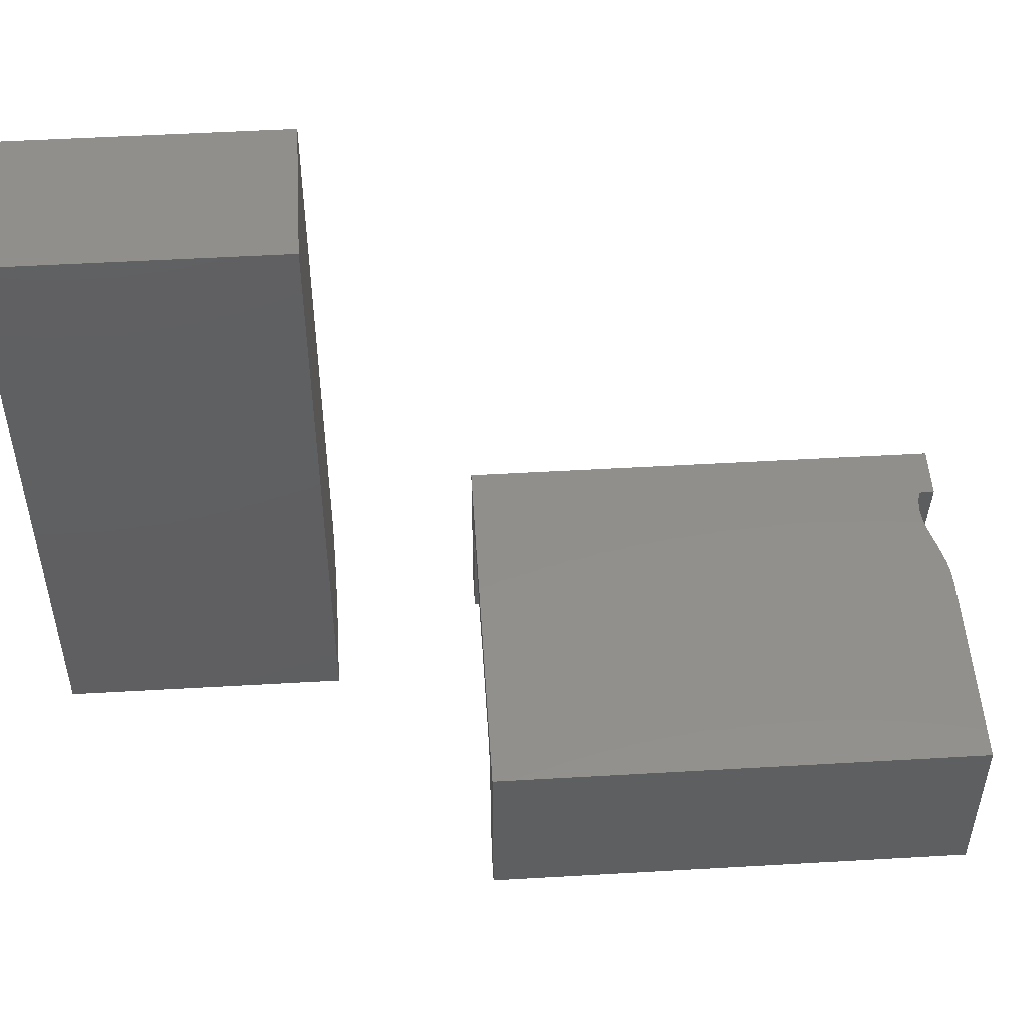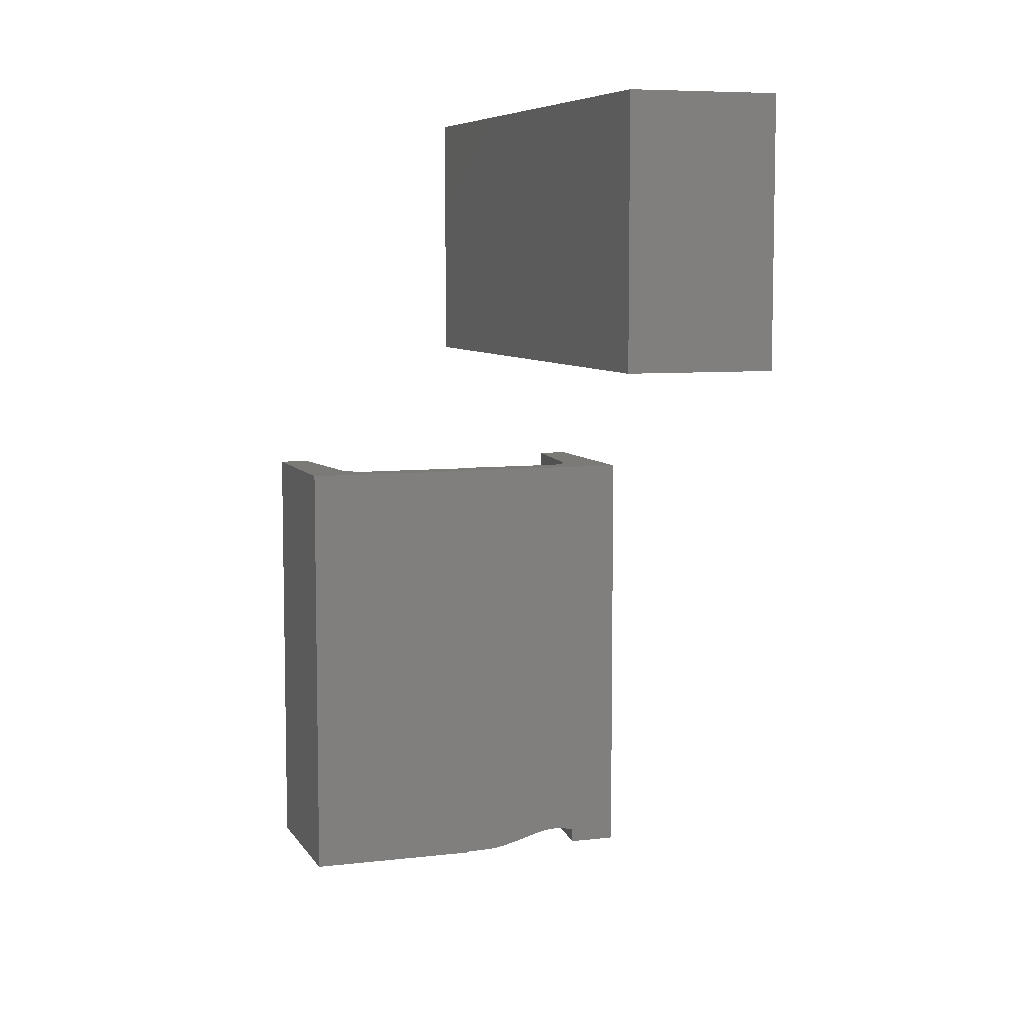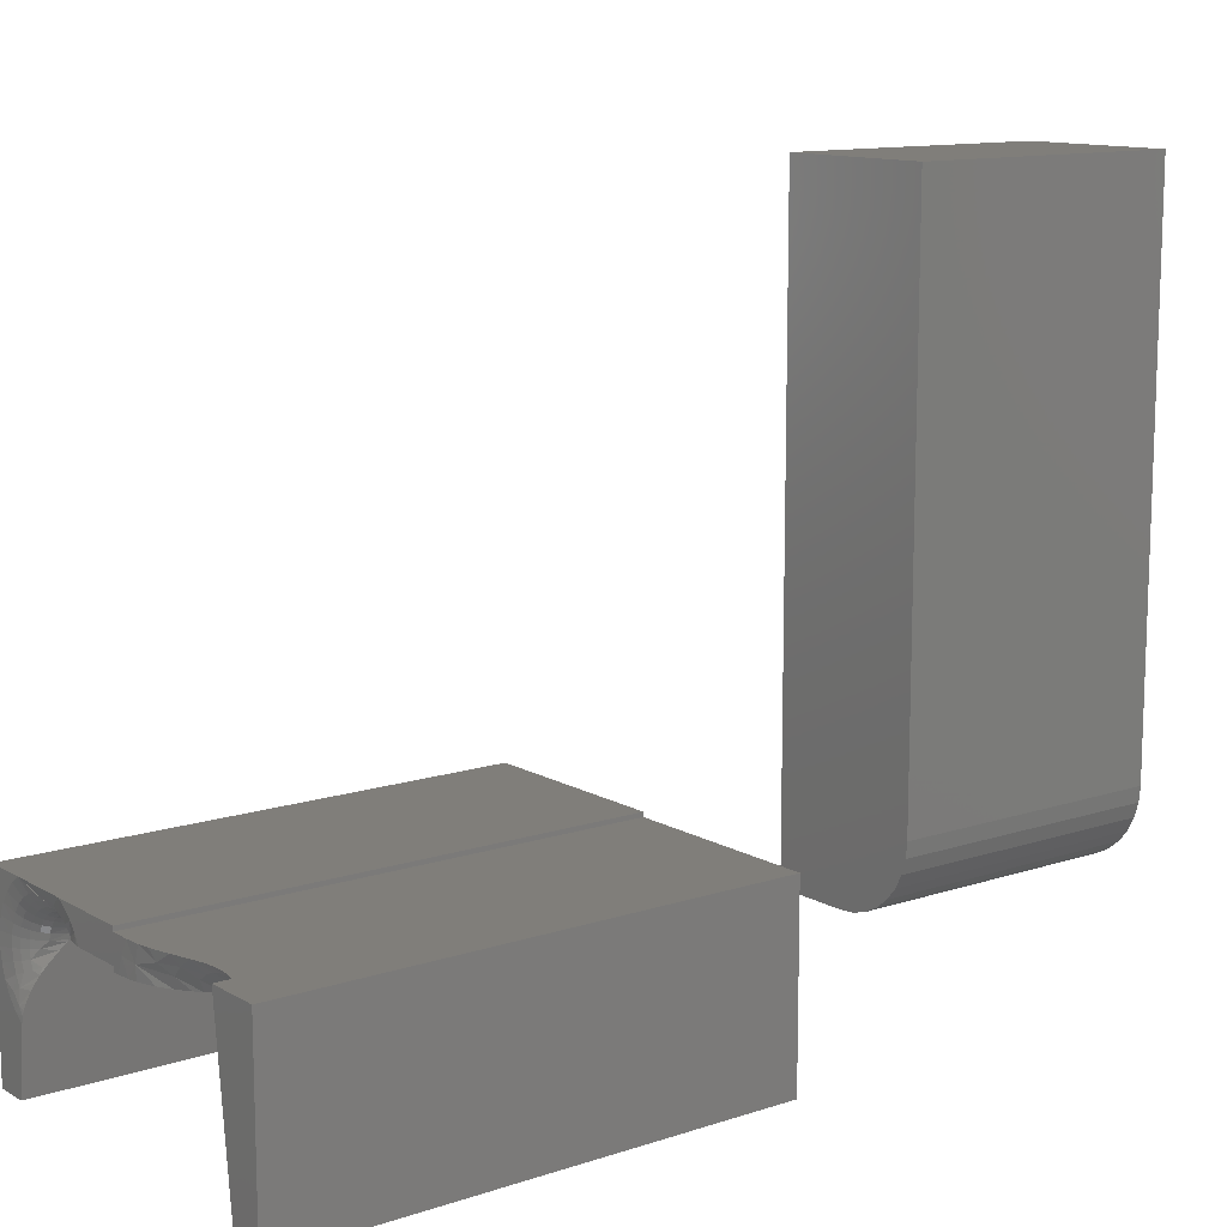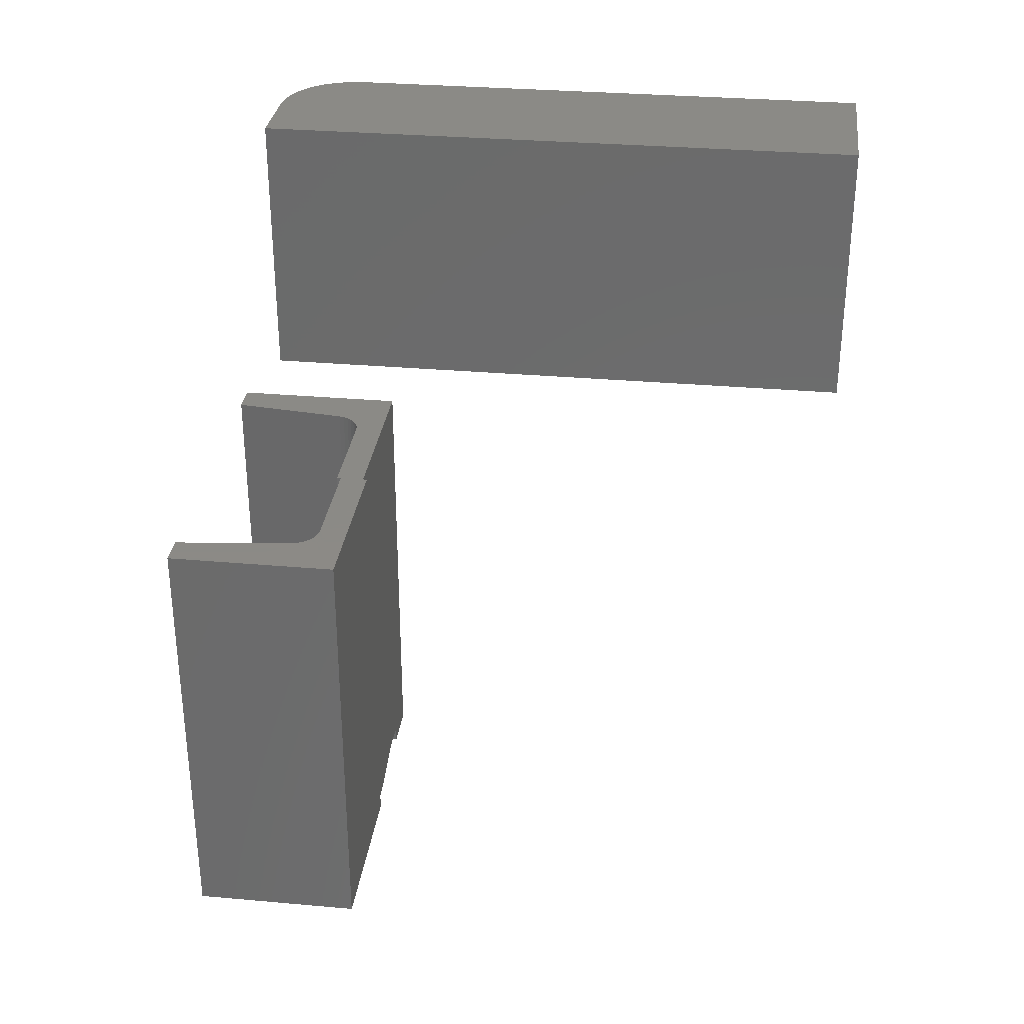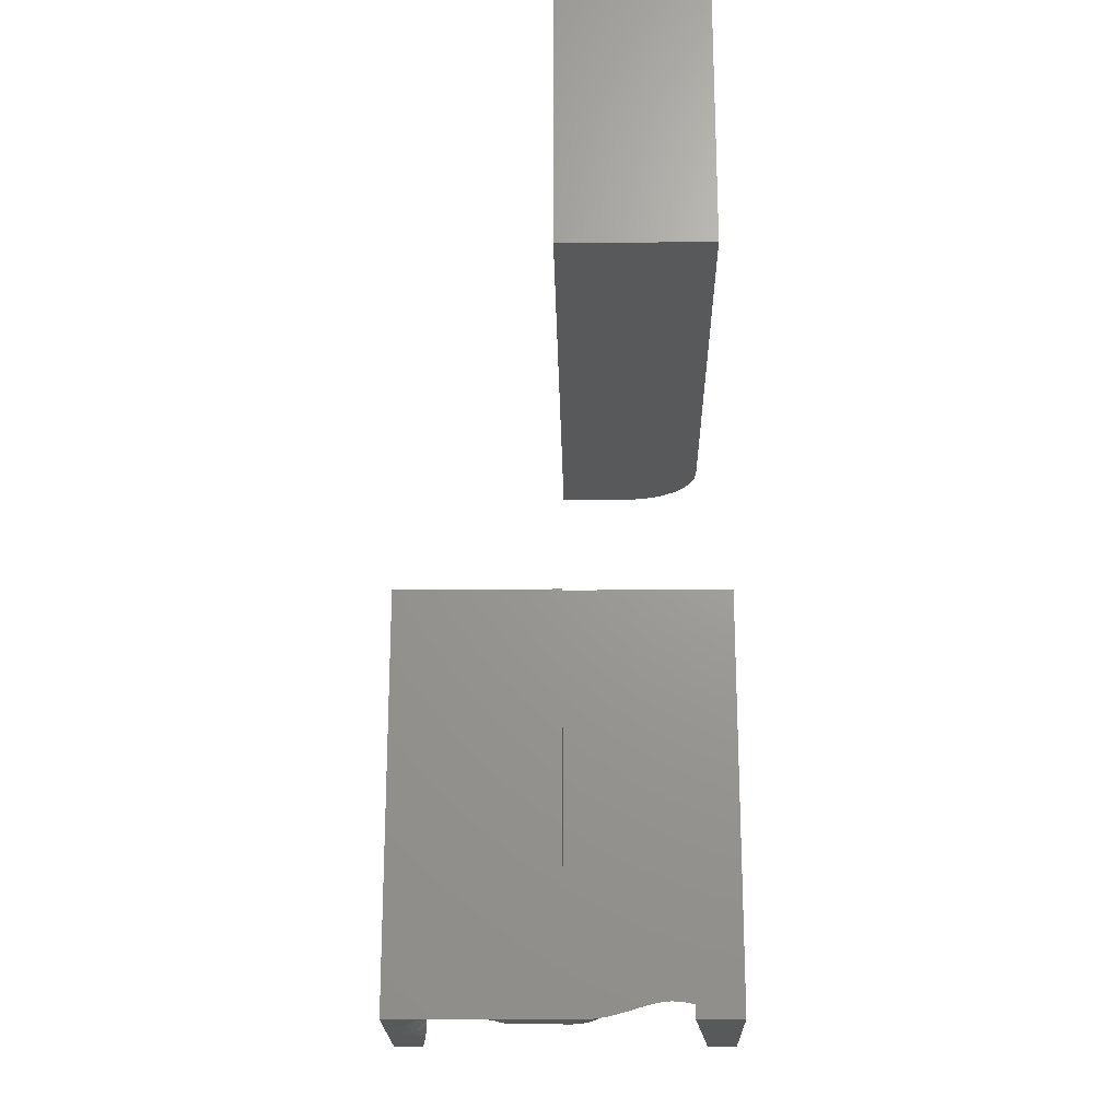
<metadata>
{"format":"stl","ext":"stl","renderer":"f3d","projection":"perspective","resolution":1024,"background":"white","views":[{"elev":50.9,"azim":-93.6,"up":"+Z"},{"elev":7.2,"azim":-18.6,"up":"+Y"},{"elev":12.2,"azim":52.4,"up":"+Z"},{"elev":31.2,"azim":-82.8,"up":"+Y"},{"elev":-21.3,"azim":1.0,"up":"+Y"}]}
</metadata>
<code>
# stl→obj: 234 verts, 460 faces
v 0.1875 0.1797 0.09375
v 0.1875 0.5113 0.09375
v 0.1875 0.1797 0.75
v 0.1875 0.5113 0.75
v 0 0.1797 0
v 0.09375 0.1797 0
v 0.112 0.1797 0.001801
v 0.1296 0.1797 0.007136
v 0.1458 0.1797 0.0158
v 0.16 0.1797 0.02746
v 0.1717 0.1797 0.04167
v 0.1804 0.1797 0.05787
v 0.1857 0.1797 0.07546
v 0 0.1797 0.75
v 0.1857 0.5113 0.07546
v 0.1804 0.5113 0.05787
v 0.1717 0.5113 0.04167
v 0.16 0.5113 0.02746
v 0.1458 0.5113 0.0158
v 0.1296 0.5113 0.007136
v 0.112 0.5113 0.001801
v 0.09375 0.5113 -2.03e-17
v 0 0.5113 -2.03e-17
v 0 0.5113 0.75
v 0.1949 2.353e-17 -0.1147
v 0.2344 2.572e-17 -0.1147
v 0.1949 -0.5859 -0.1147
v 0.2344 -0.5859 -0.1147
v 0.2344 -0.5859 0.1073
v 0.1698 -0.5669 0.1073
v 0.1698 -0.5859 0.1073
v 1.327e-17 2.504e-17 0.1073
v 4.102e-17 -0.5859 0.1073
v 0.02387 -0.5859 0.1073
v 0.04255 -0.5848 0.1073
v 0.05634 -0.5825 0.1073
v 0.082 -0.576 0.1073
v 0.104 -0.5692 0.1073
v 0.1193 -0.5652 0.1073
v 0.1267 -0.5639 0.1073
v 0.1385 -0.5628 0.1073
v 0.2344 3.805e-17 0.1073
v 0.1502 -0.5632 0.1073
v 0.1566 -0.5641 0.1073
v 0.1652 1.551e-18 0.06128
v 0.1598 -0.4844 0.06519
v 0.1598 1.767e-18 0.06519
v 0.1537 -0.4844 0.06805
v 0.1537 1.926e-18 0.06805
v 0.1473 -0.4844 0.06977
v 0.1473 2.022e-18 0.06977
v 0.1406 -0.4844 0.07031
v 0.1406 3.079e-17 0.07031
v 0.1652 -0.4844 0.06128
v 0.1698 1.283e-18 0.05647
v 0.1698 -0.4844 0.05647
v 0.1735 9.741e-19 0.0509
v 0.1735 -0.4844 0.0509
v 0.1762 6.331e-19 0.04476
v 0.1762 -0.4844 0.04476
v 0.1776 2.714e-19 0.03824
v 0.1776 -0.4844 0.03824
v 0.007489 -0.5859 0.07031
v 0.05505 -0.5754 0.07031
v 0.02292 -0.5849 0.07031
v 0.03404 -0.5827 0.07031
v 1.1e-17 -0.5859 0.07031
v 1.1e-17 2.299e-17 0.07031
v 0.1398 -0.4863 0.07031
v 0.1376 -0.4899 0.07031
v 0.1163 -0.5227 0.07031
v 0.1055 -0.5363 0.07031
v 0.09244 -0.55 0.07031
v 0.08487 -0.5567 0.07031
v 0.07092 -0.5668 0.07031
v -0.08072 -0.5859 0.09698
v 0.01432 -0.5859 0.08942
v -0.09051 -0.5859 0.1056
v -0.0724 -0.5859 0.0869
v 1.133e-17 -0.5859 0.07566
v -0.06574 -0.5859 0.07566
v 4.135e-17 -0.5859 0.1127
v -0.1015 -0.5859 0.1127
v 0.1776 -0.4856 0.03856
v 0.1712 -0.5581 0.095
v 0.1725 -0.5483 0.08391
v 0.1736 -0.5381 0.07432
v 0.1748 -0.5246 0.0635
v 0.1767 -0.4993 0.04659
v 0.1584 -0.5562 0.09774
v 0.03492 -0.584 0.08666
v 0.1437 -0.5042 0.07217
v 0.1682 -0.5232 0.06878
v 0.1703 -0.5042 0.059
v 0.165 -0.5408 0.08181
v 0.1608 -0.5232 0.0734
v 0.1647 -0.5042 0.0642
v 0.1583 -0.5042 0.06822
v 0.1512 -0.5042 0.07091
v 0.1456 -0.5562 0.0999
v 0.1325 -0.5562 0.09952
v 0.108 -0.5562 0.0913
v 0.1198 -0.5562 0.09662
v 0.08724 -0.5688 0.09541
v 0.09732 -0.5562 0.08378
v 0.1353 -0.5232 0.07769
v 0.1268 -0.5232 0.07574
v 0.1441 -0.5232 0.07794
v 0.06235 -0.5782 0.09456
v 0.0762 -0.5688 0.08378
v 0.1142 -0.5408 0.08033
v 0.1706 -0.5562 0.09313
v 0.1239 -0.5408 0.08464
v 0.1527 -0.5232 0.07649
v 0.1551 -0.5408 0.08555
v 0.1447 -0.5408 0.0873
v 0.1341 -0.5408 0.087
v -0.1776 1.164e-17 0.04359
v -0.1949 2.191e-18 -0.1094
v -0.2344 0 -0.1094
v -0.2344 1.233e-17 0.1127
v 1.36e-17 2.534e-17 0.1127
v -0.1406 2.072e-18 0.07566
v -0.1473 1.673e-18 0.07512
v -0.1537 1.218e-18 0.07339
v -0.1598 7.244e-19 0.07053
v -0.1652 2.067e-19 0.06663
v -0.1698 -3.177e-19 0.06181
v -0.1735 -8.318e-19 0.05624
v -0.1762 -1.319e-18 0.0501
v 1.133e-17 2.328e-17 0.07566
v -0.07269 -0.5855 0.07566
v -0.07946 -0.5844 0.07566
v -0.1397 -0.5404 0.07566
v -0.1406 -0.5391 0.07566
v -0.08601 -0.5825 0.07566
v -0.09804 -0.5773 0.07566
v -0.1067 -0.5719 0.07566
v -0.1119 -0.5681 0.07566
v -0.1213 -0.56 0.07566
v -0.1076 -0.5824 0.09549
v -0.1191 -0.5824 0.1009
v -0.1776 -0.5391 0.04359
v -0.181 -0.557 0.04525
v -0.1779 -0.5406 0.0413
v -0.1762 -0.5391 0.0501
v -0.143 -0.557 0.07918
v -0.1473 -0.5391 0.07512
v -0.09724 -0.5824 0.08797
v -0.1117 -0.578 0.0885
v -0.1346 -0.5651 0.0831
v -0.1508 -0.557 0.07803
v -0.1537 -0.5391 0.07339
v -0.1582 -0.557 0.0754
v -0.1598 -0.5391 0.07053
v -0.1649 -0.557 0.07139
v -0.1652 -0.5391 0.06663
v -0.205 -0.5859 0.09284
v -0.1895 -0.5824 0.08335
v -0.1937 -0.5859 0.1039
v -0.1708 -0.557 0.06616
v -0.1698 -0.5391 0.06181
v -0.2141 -0.5859 0.07982
v -0.1972 -0.5824 0.07317
v -0.1755 -0.557 0.0599
v -0.1735 -0.5391 0.05624
v -0.2205 -0.5859 0.06534
v -0.2028 -0.5824 0.06169
v -0.179 -0.557 0.05284
v -0.2241 -0.5859 0.0499
v -0.206 -0.5824 0.04935
v -0.2247 -0.5859 0.03406
v -0.2069 -0.5824 0.03661
v -0.1858 -0.5651 0.03728
v -0.1786 -0.5479 0.03491
v -0.1853 -0.5651 0.04595
v -0.2223 -0.5859 0.01839
v -0.2052 -0.5824 0.02395
v -0.182 -0.5651 0.02041
v -0.1801 -0.5615 0.02159
v -0.1904 -0.5722 0.02735
v -0.1917 -0.5722 0.03709
v -0.2171 -0.5859 0.003448
v -0.2021 -0.585 -0.004325
v -0.2012 -0.5824 0.01184
v -0.1926 -0.585 -0.01529
v -0.1838 -0.5823 -0.01127
v -0.1825 -0.5773 0.0001035
v -0.1845 -0.5842 -0.01745
v -0.1852 -0.5854 -0.02384
v -0.1862 -0.5859 -0.03194
v -0.1986 -0.5859 -0.02217
v -0.1242 -0.5722 0.08652
v -0.1337 -0.5722 0.08886
v -0.1873 -0.5722 0.01804
v -0.181 -0.5682 0.01378
v -0.2091 -0.5859 -0.01024
v -0.1805 -0.5859 0.1127
v -0.1799 -0.5824 0.09186
v -0.169 -0.5824 0.09837
v -0.1569 -0.5824 0.1026
v -0.1439 -0.578 0.09642
v -0.1327 -0.578 0.09589
v -0.1949 -0.5824 0.0007397
v -0.1938 -0.578 0.01514
v -0.1817 -0.573 0.007265
v -0.1218 -0.578 0.09322
v -0.1435 -0.5722 0.08933
v -0.1432 -0.5651 0.0835
v -0.1518 -0.5651 0.08223
v -0.1532 -0.5722 0.08789
v -0.155 -0.578 0.09478
v -0.1655 -0.578 0.09103
v -0.1625 -0.5722 0.0846
v -0.16 -0.5651 0.07932
v -0.1751 -0.578 0.08532
v -0.1709 -0.5722 0.07959
v -0.1675 -0.5651 0.07489
v -0.174 -0.5651 0.0691
v -0.1783 -0.5722 0.07305
v -0.1835 -0.578 0.07786
v -0.1792 -0.5651 0.06216
v -0.1842 -0.5722 0.06521
v -0.1903 -0.578 0.06893
v -0.183 -0.5651 0.05435
v -0.1885 -0.5722 0.05639
v -0.1952 -0.578 0.05886
v -0.191 -0.5722 0.04689
v -0.198 -0.578 0.04804
v -0.1988 -0.578 0.03687
v -0.1973 -0.578 0.02576
v -0.2344 -0.5859 -0.1094
v -0.1949 -0.5859 -0.1094
v -0.2344 -0.5859 0.1127
f 1 2 3
f 3 2 4
f 5 6 7
f 5 7 8
f 5 8 9
f 5 9 10
f 5 10 11
f 5 11 12
f 5 12 13
f 5 13 1
f 5 1 3
f 5 3 14
f 2 15 16
f 2 16 17
f 2 17 18
f 2 18 19
f 2 19 20
f 2 20 21
f 2 21 22
f 2 22 23
f 2 23 24
f 2 24 4
f 6 5 22
f 22 5 23
f 6 22 7
f 7 22 21
f 7 21 8
f 8 21 20
f 8 20 9
f 9 20 19
f 9 19 10
f 10 19 18
f 10 18 11
f 11 18 17
f 11 17 12
f 12 17 16
f 12 16 13
f 13 16 15
f 13 15 1
f 1 15 2
f 5 14 23
f 23 14 24
f 4 24 3
f 3 24 14
f 25 26 27
f 27 26 28
f 29 30 31
f 32 33 34
f 32 34 35
f 32 35 36
f 32 36 37
f 32 37 38
f 32 38 39
f 32 39 40
f 32 40 41
f 32 41 42
f 42 41 43
f 42 43 44
f 42 44 30
f 42 30 29
f 45 46 47
f 47 46 48
f 47 48 49
f 49 48 50
f 49 50 51
f 51 50 52
f 51 52 53
f 46 45 54
f 54 45 55
f 54 55 56
f 56 55 57
f 56 57 58
f 58 57 59
f 58 59 60
f 60 59 61
f 60 61 62
f 63 64 65
f 64 66 65
f 67 68 53
f 67 53 52
f 67 52 69
f 67 69 70
f 67 70 71
f 67 71 72
f 67 72 73
f 67 73 74
f 67 74 75
f 67 75 64
f 67 64 63
f 34 76 77
f 34 78 76
f 76 79 77
f 63 77 67
f 80 67 77
f 80 77 79
f 80 79 81
f 33 82 83
f 33 83 78
f 33 78 34
f 27 28 31
f 31 28 29
f 25 27 84
f 25 84 62
f 25 62 61
f 27 31 30
f 27 30 85
f 27 85 86
f 27 86 87
f 27 87 88
f 27 88 89
f 27 89 84
f 26 42 28
f 28 42 29
f 30 90 85
f 30 44 90
f 34 91 35
f 34 77 91
f 52 92 69
f 52 50 92
f 89 58 60
f 89 60 84
f 88 56 58
f 88 58 89
f 88 93 94
f 88 94 56
f 94 54 56
f 95 96 93
f 86 95 93
f 86 93 87
f 97 46 54
f 97 54 94
f 98 48 46
f 98 46 97
f 99 50 48
f 99 48 98
f 41 100 43
f 92 50 99
f 40 101 41
f 38 102 103
f 38 103 39
f 104 105 102
f 102 38 104
f 37 104 38
f 106 107 70
f 106 70 92
f 106 92 108
f 109 110 104
f 104 37 109
f 36 109 37
f 105 72 111
f 35 91 109
f 35 109 36
f 72 105 73
f 110 73 105
f 77 65 91
f 91 64 75
f 91 75 110
f 91 110 109
f 66 64 91
f 66 91 65
f 63 65 77
f 62 84 60
f 93 88 87
f 95 86 112
f 86 85 112
f 90 44 43
f 92 70 69
f 103 40 39
f 110 105 104
f 74 73 110
f 75 74 110
f 71 70 107
f 71 107 113
f 71 113 111
f 71 111 72
f 96 98 93
f 93 98 97
f 93 97 94
f 99 98 114
f 114 98 96
f 114 96 115
f 115 96 95
f 115 95 90
f 90 95 112
f 90 112 85
f 92 99 108
f 108 99 114
f 108 114 116
f 116 114 115
f 116 115 100
f 100 115 90
f 100 90 43
f 106 108 117
f 117 108 116
f 117 116 101
f 101 116 100
f 101 100 41
f 107 106 113
f 113 106 117
f 113 117 103
f 103 117 101
f 103 101 40
f 113 103 111
f 111 103 102
f 111 102 105
f 118 119 120
f 25 61 26
f 121 122 32
f 121 32 123
f 121 123 124
f 121 124 125
f 121 125 126
f 121 126 127
f 121 127 128
f 121 128 129
f 121 129 130
f 121 130 118
f 121 118 120
f 42 26 61
f 42 61 59
f 42 59 57
f 42 57 55
f 42 55 45
f 42 45 47
f 42 47 49
f 42 49 51
f 42 51 53
f 42 53 68
f 42 68 131
f 42 131 123
f 42 123 32
f 131 68 80
f 80 68 67
f 32 122 33
f 33 122 82
f 81 132 133
f 131 80 134
f 131 134 135
f 131 135 123
f 80 81 133
f 80 133 136
f 80 136 137
f 80 137 138
f 80 138 139
f 80 139 140
f 80 140 134
f 83 141 78
f 83 142 141
f 143 144 145
f 143 146 144
f 135 147 148
f 135 134 147
f 76 149 137
f 78 141 149
f 78 149 76
f 149 150 139
f 139 138 149
f 151 147 134
f 152 153 148
f 152 148 147
f 154 155 153
f 156 157 155
f 158 159 160
f 161 162 157
f 161 157 156
f 163 164 158
f 165 166 162
f 165 162 161
f 167 168 163
f 169 146 166
f 169 166 165
f 170 171 167
f 144 146 169
f 172 173 170
f 174 175 145
f 174 145 144
f 174 144 176
f 177 178 172
f 179 180 175
f 181 179 175
f 181 175 174
f 181 174 182
f 183 184 185
f 183 185 177
f 186 187 188
f 189 187 186
f 189 186 190
f 191 190 192
f 149 138 137
f 150 149 141
f 151 193 194
f 179 181 195
f 179 196 180
f 195 196 179
f 184 183 197
f 140 139 150
f 140 150 193
f 140 193 151
f 140 151 134
f 198 160 199
f 198 199 200
f 198 200 201
f 198 201 202
f 198 202 203
f 198 203 142
f 198 142 83
f 204 196 195
f 204 195 205
f 204 205 185
f 204 185 184
f 204 184 186
f 204 186 188
f 204 188 206
f 204 206 196
f 79 76 137
f 79 137 136
f 79 136 133
f 79 133 132
f 79 132 81
f 150 141 207
f 207 141 142
f 207 142 203
f 203 194 207
f 207 194 193
f 207 193 150
f 203 202 194
f 194 202 208
f 194 208 151
f 151 208 209
f 151 209 147
f 152 147 210
f 210 147 209
f 210 209 211
f 211 209 208
f 211 208 212
f 212 208 202
f 212 202 201
f 201 200 212
f 212 200 213
f 212 213 211
f 211 213 214
f 211 214 210
f 210 214 215
f 210 215 152
f 152 215 154
f 152 154 153
f 200 199 213
f 213 199 216
f 213 216 214
f 214 216 217
f 214 217 215
f 215 217 218
f 215 218 154
f 154 218 156
f 154 156 155
f 161 156 219
f 219 156 218
f 219 218 220
f 220 218 217
f 220 217 221
f 221 217 216
f 221 216 159
f 159 216 199
f 159 199 160
f 165 161 222
f 222 161 219
f 222 219 223
f 223 219 220
f 223 220 224
f 224 220 221
f 224 221 164
f 164 221 159
f 164 159 158
f 169 165 225
f 225 165 222
f 225 222 226
f 226 222 223
f 226 223 227
f 227 223 224
f 227 224 168
f 168 224 164
f 168 164 163
f 144 169 176
f 176 169 225
f 176 225 228
f 228 225 226
f 228 226 229
f 229 226 227
f 229 227 171
f 171 227 168
f 171 168 167
f 174 176 182
f 182 176 228
f 182 228 230
f 230 228 229
f 230 229 173
f 173 229 171
f 173 171 170
f 181 182 231
f 231 182 230
f 231 230 178
f 178 230 173
f 178 173 172
f 195 181 205
f 205 181 231
f 205 231 185
f 185 231 178
f 185 178 177
f 184 197 186
f 186 197 192
f 186 192 190
f 232 233 191
f 232 191 192
f 232 192 197
f 232 197 183
f 232 183 177
f 232 177 172
f 234 232 172
f 234 172 170
f 234 170 167
f 234 167 163
f 234 163 158
f 234 158 160
f 234 160 198
f 122 121 234
f 122 234 198
f 122 198 83
f 122 83 82
f 127 162 128
f 128 162 166
f 128 166 129
f 129 166 146
f 129 146 130
f 130 146 143
f 130 143 118
f 162 127 157
f 157 127 126
f 157 126 155
f 155 126 125
f 155 125 153
f 153 125 124
f 153 124 148
f 148 124 123
f 148 123 135
f 119 143 145
f 119 118 143
f 191 189 190
f 233 119 145
f 233 145 175
f 233 175 180
f 233 180 196
f 233 196 206
f 233 206 188
f 233 188 187
f 233 187 189
f 233 189 191
f 121 120 234
f 234 120 232
f 120 119 232
f 232 119 233

</code>
